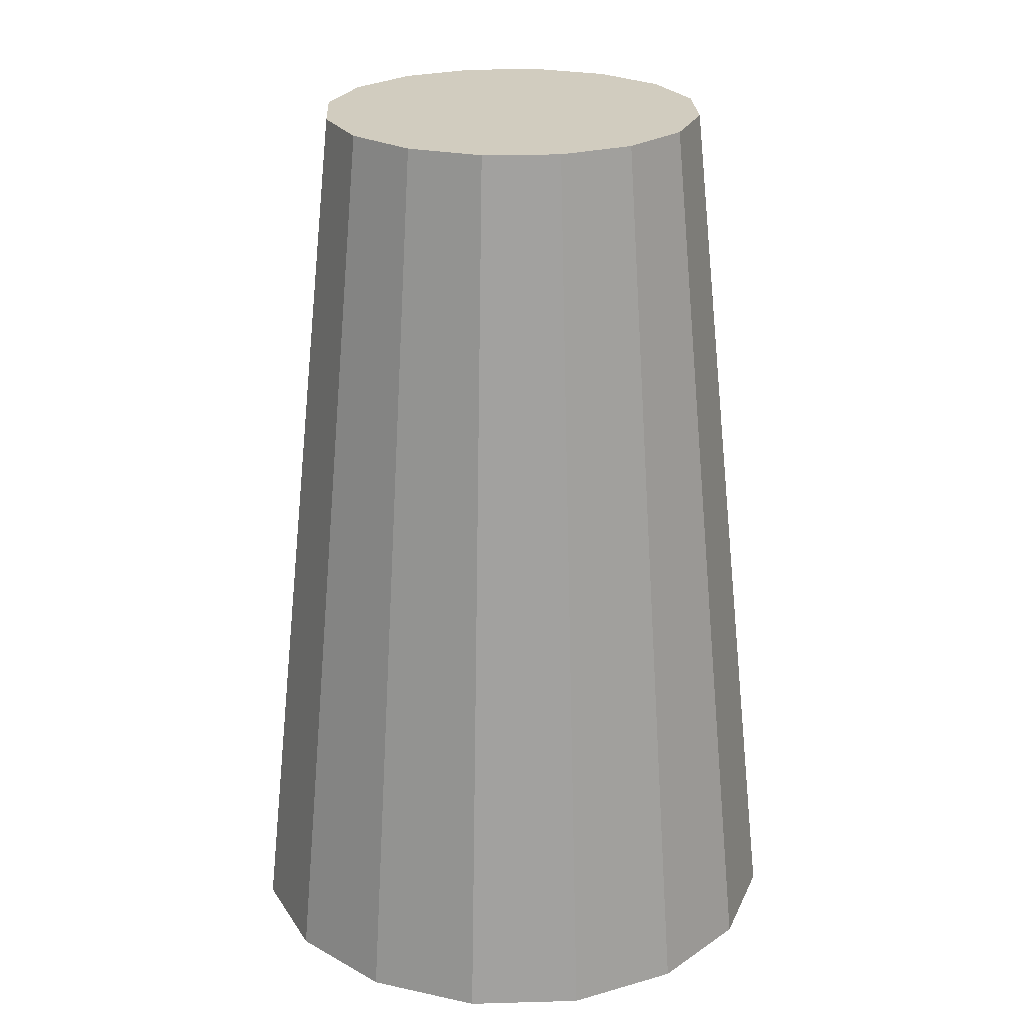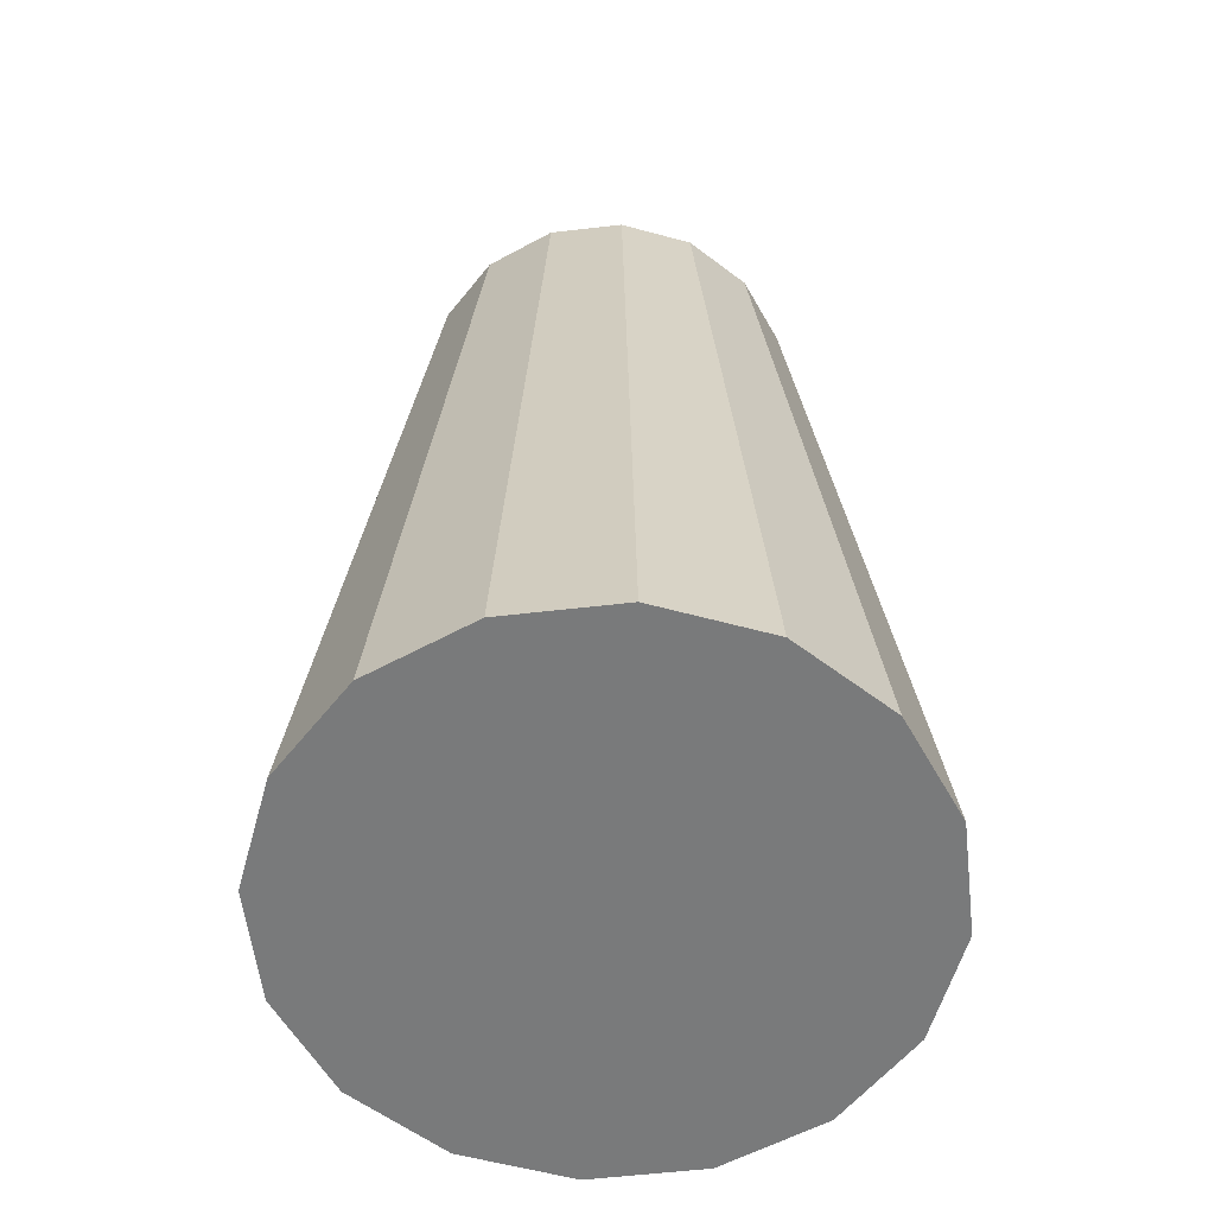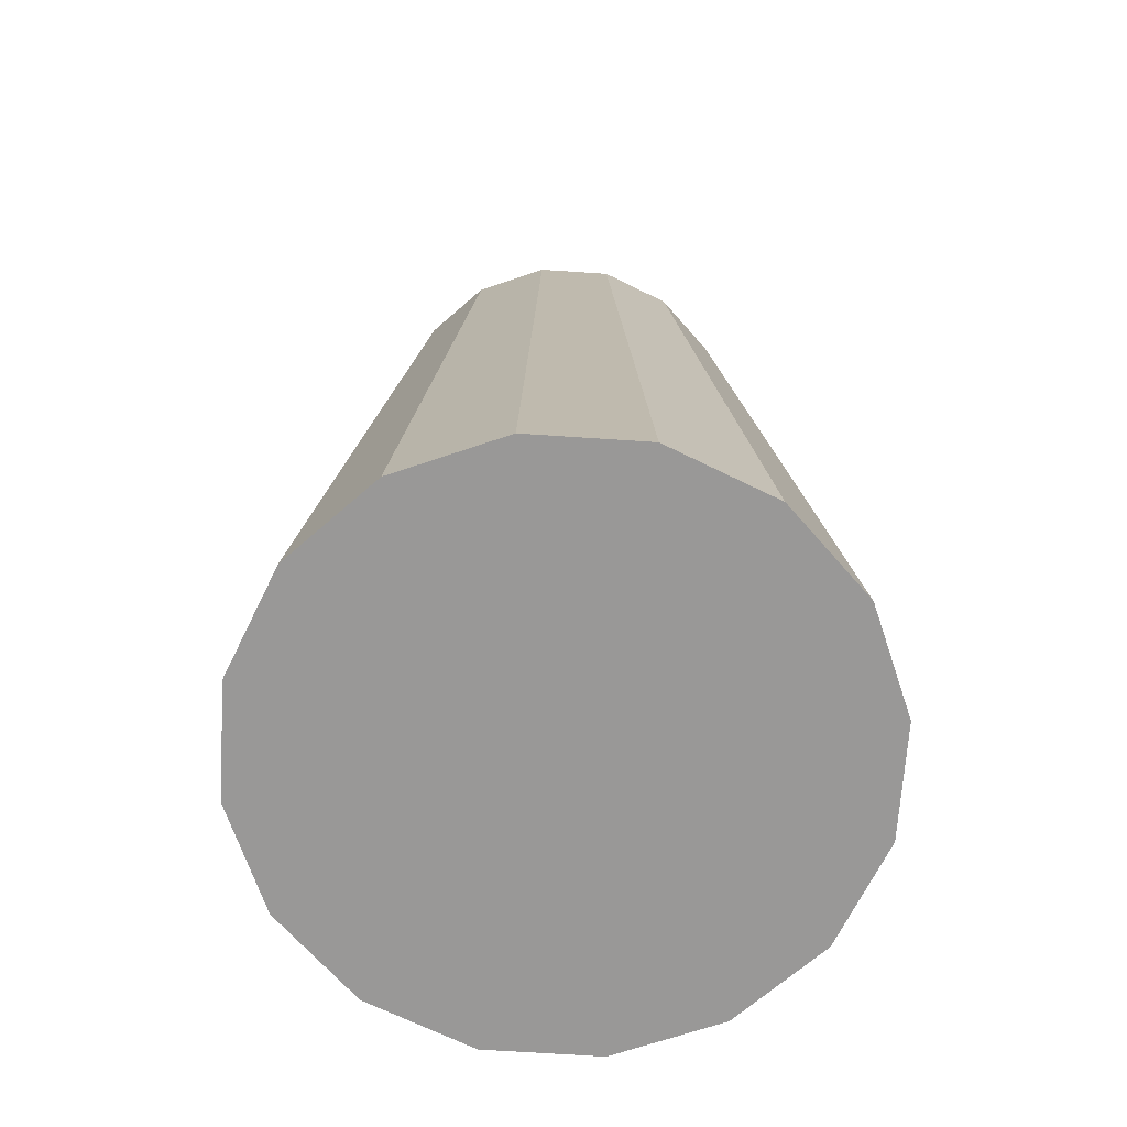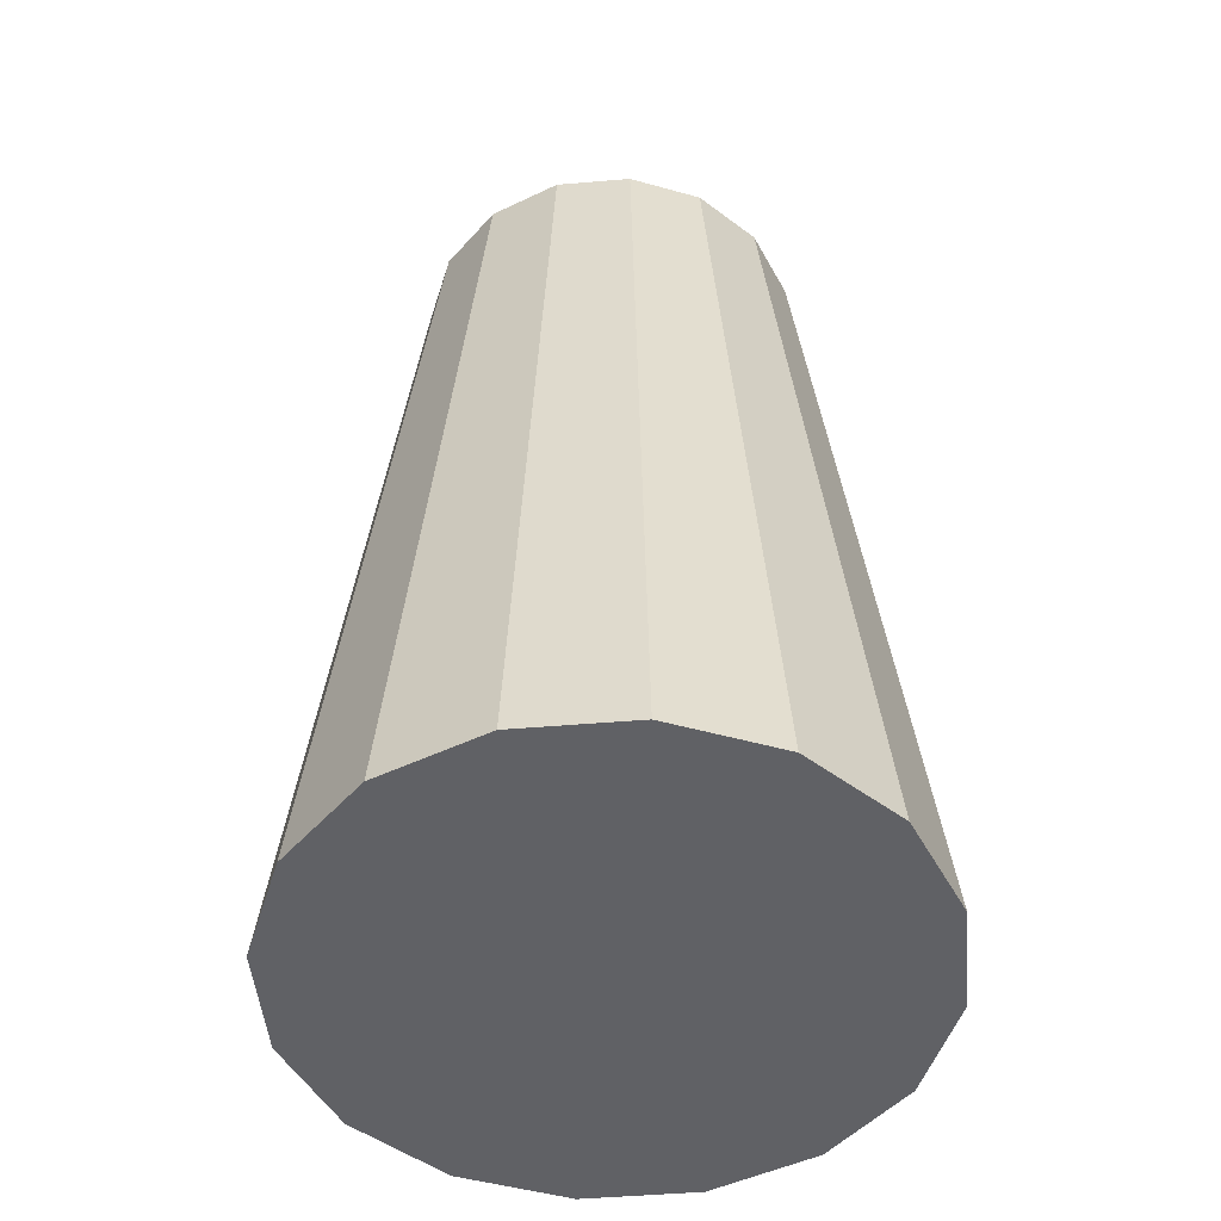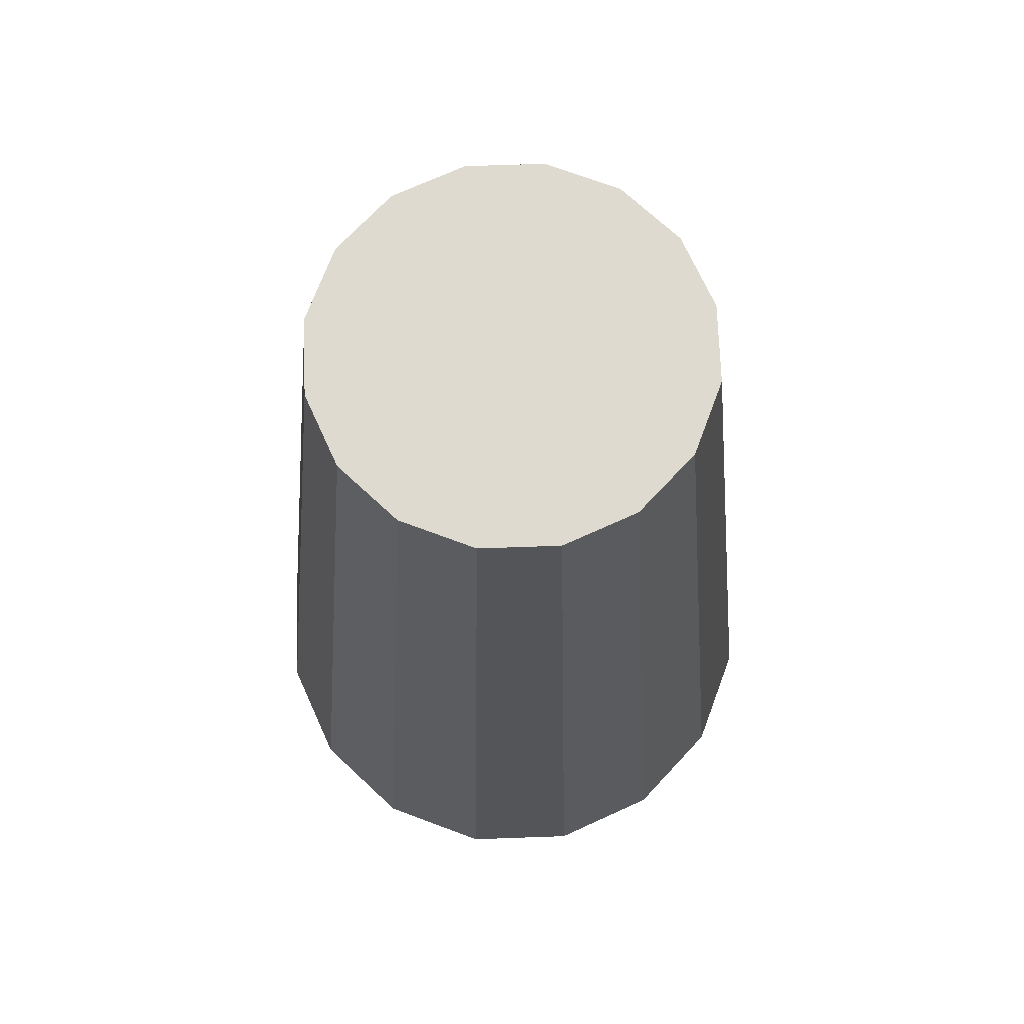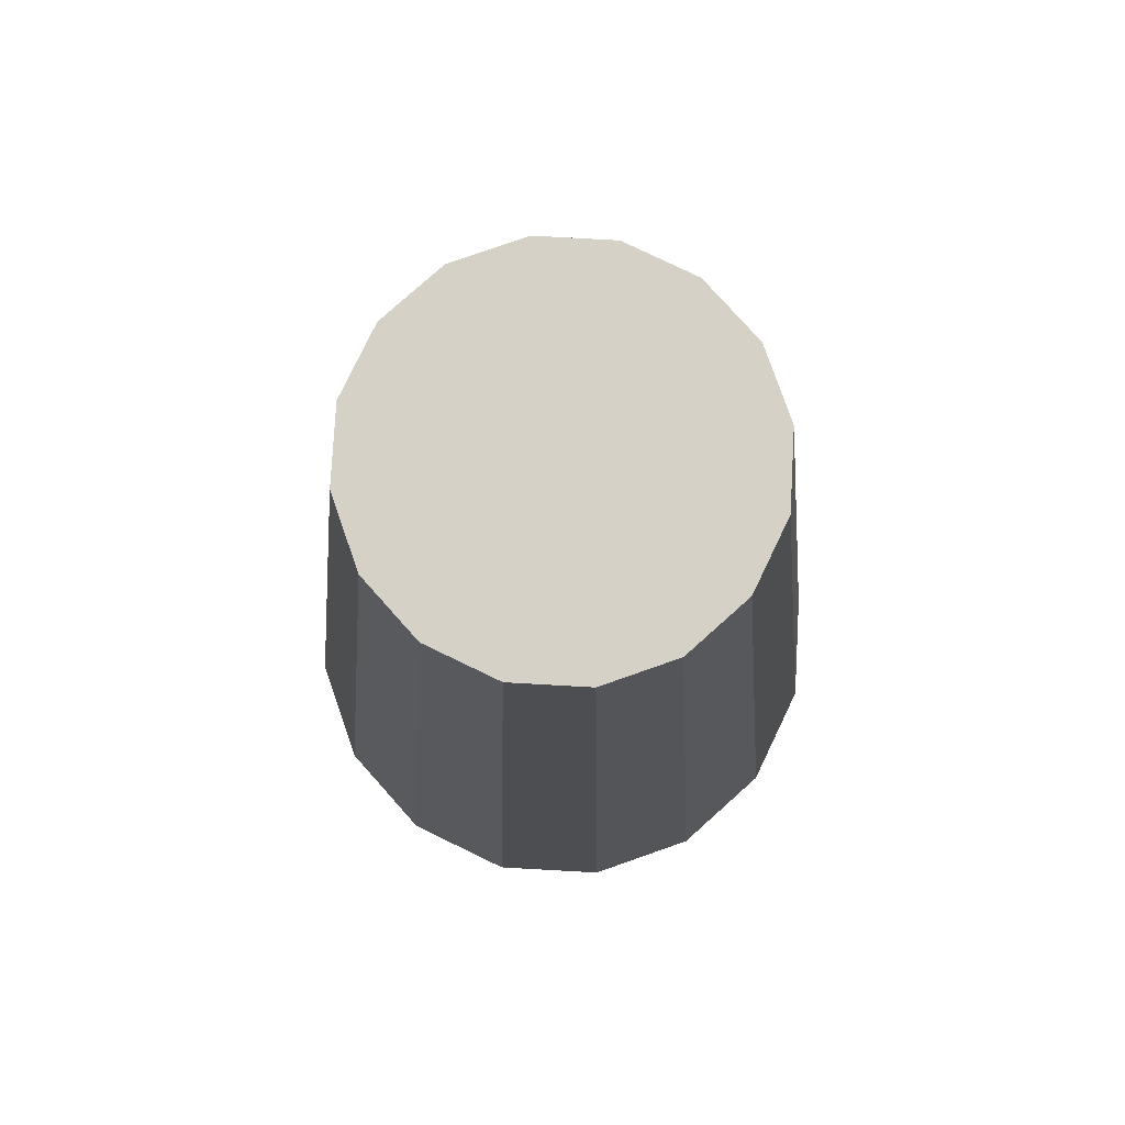
<metadata>
{"format":"obj","ext":"obj","renderer":"f3d","projection":"perspective","resolution":1024,"background":"white","views":[{"elev":24.0,"azim":87.3,"up":"+Y"},{"elev":-58.0,"azim":-60.7,"up":"+Y"},{"elev":-68.7,"azim":41.2,"up":"+Y"},{"elev":-49.2,"azim":-152.2,"up":"+Y"},{"elev":71.0,"azim":-159.5,"up":"+Y"},{"elev":79.0,"azim":-176.8,"up":"+Y"}]}
</metadata>
<code>
o tantares_lv_fuel_tank_s1p5_s1_3_collider
v 0.625 1.5 -0.1243
v 0.625 1.5 0.1243
v 0.5298 1.5 0.354
v 0.354 1.5 0.5298
v 0.1243 1.5 0.625
v -0.1243 1.5 0.625
v -0.354 1.5 0.5298
v -0.5298 1.5 0.354
v -0.625 1.5 0.1243
v -0.625 1.5 -0.1243
v -0.5298 1.5 -0.354
v -0.354 1.5 -0.5298
v -0.1243 1.5 -0.625
v 0.1243 1.5 -0.625
v 0.354 1.5 -0.5298
v 0.5298 1.5 -0.354
v 0.9375 -1.5 -0.1865
v 0.9375 -1.5 0.1865
v 0.7948 -1.5 0.5311
v 0.5311 -1.5 0.7948
v 0.1865 -1.5 0.9375
v -0.1865 -1.5 0.9375
v -0.5311 -1.5 0.7948
v -0.7948 -1.5 0.5311
v -0.9375 -1.5 0.1865
v -0.9375 -1.5 -0.1865
v -0.7948 -1.5 -0.5311
v -0.5311 -1.5 -0.7948
v -0.1865 -1.5 -0.9375
v 0.1865 -1.5 -0.9375
v 0.5311 -1.5 -0.7948
v 0.7948 -1.5 -0.5311
g tantares_lv_fuel_tank_s1p5_s1_3_collider_default
f 1 17 32 16
f 3 19 18 2
f 5 21 20 4
f 7 23 22 6
f 9 25 24 8
f 12 28 27 11
f 14 30 29 13
f 2 18 17 1
f 4 20 19 3
f 6 22 21 5
f 8 24 23 7
f 10 26 25 9
f 13 29 28 12
f 15 31 30 14
f 1 16 15 14 13 12 11 10 9 8 7 6 5 4 3 2
f 18 19 20 21 22 23 24 25 26 27 28 29 30 31 32 17
f 11 27 26 10
f 16 32 31 15

</code>
